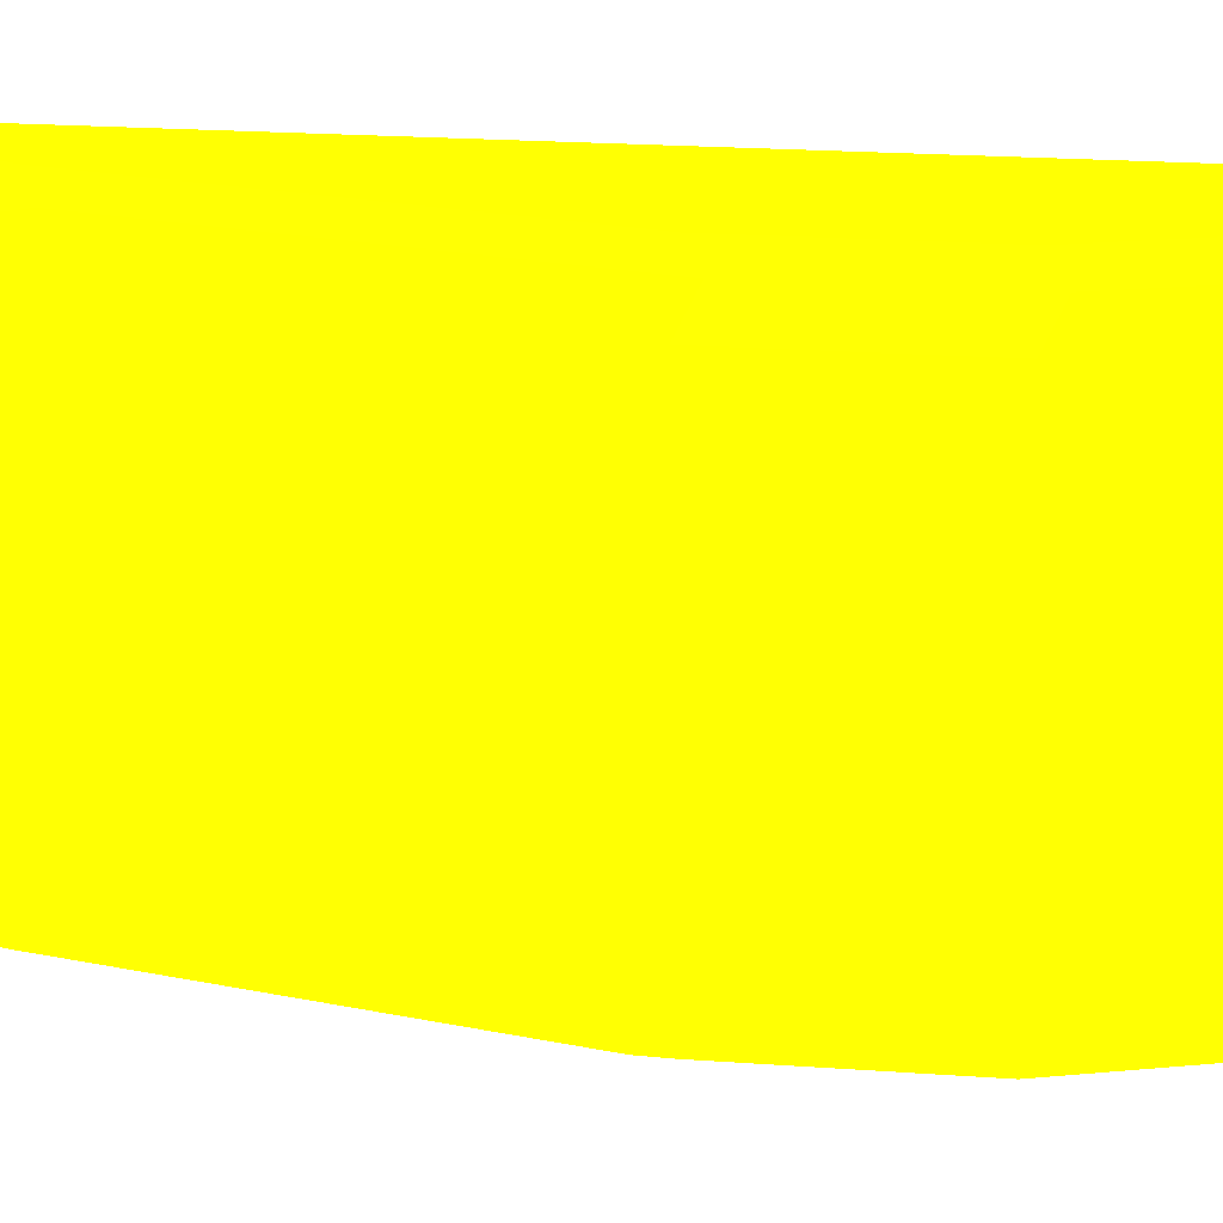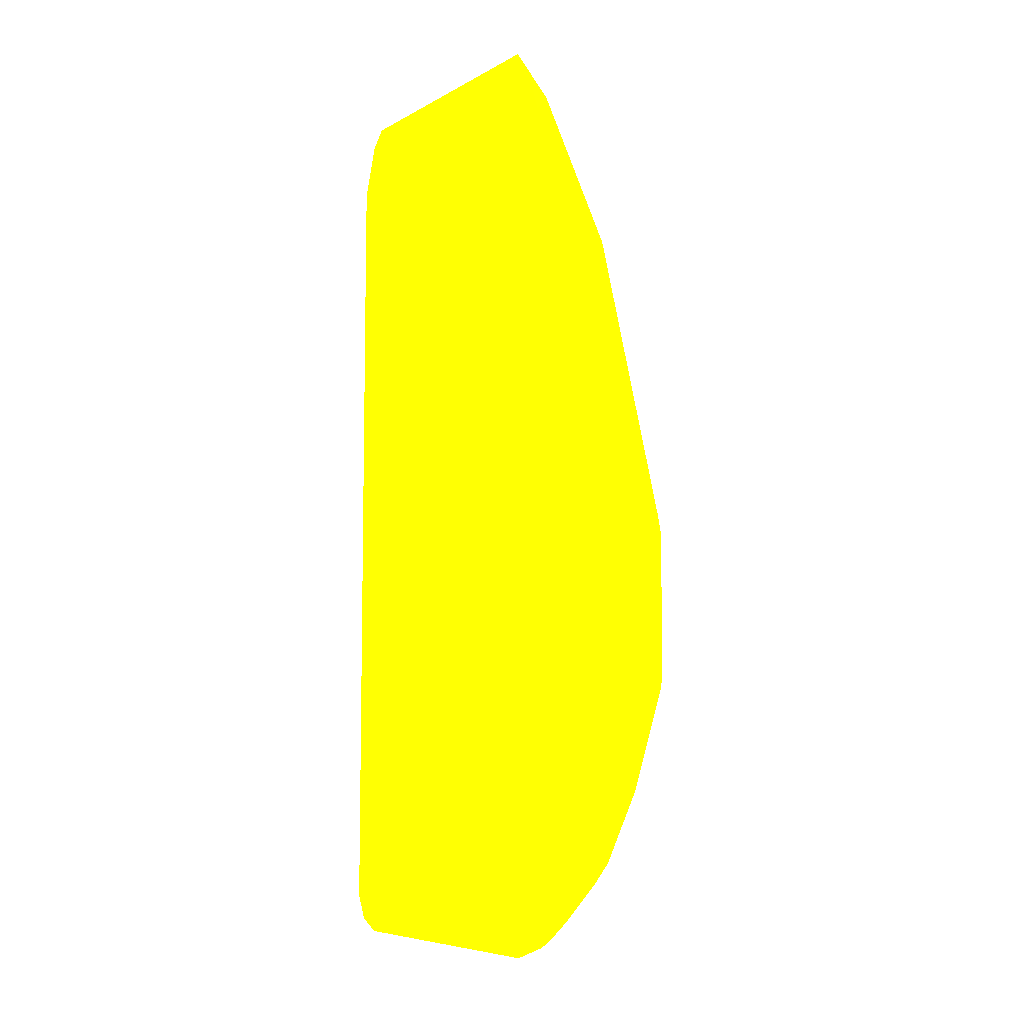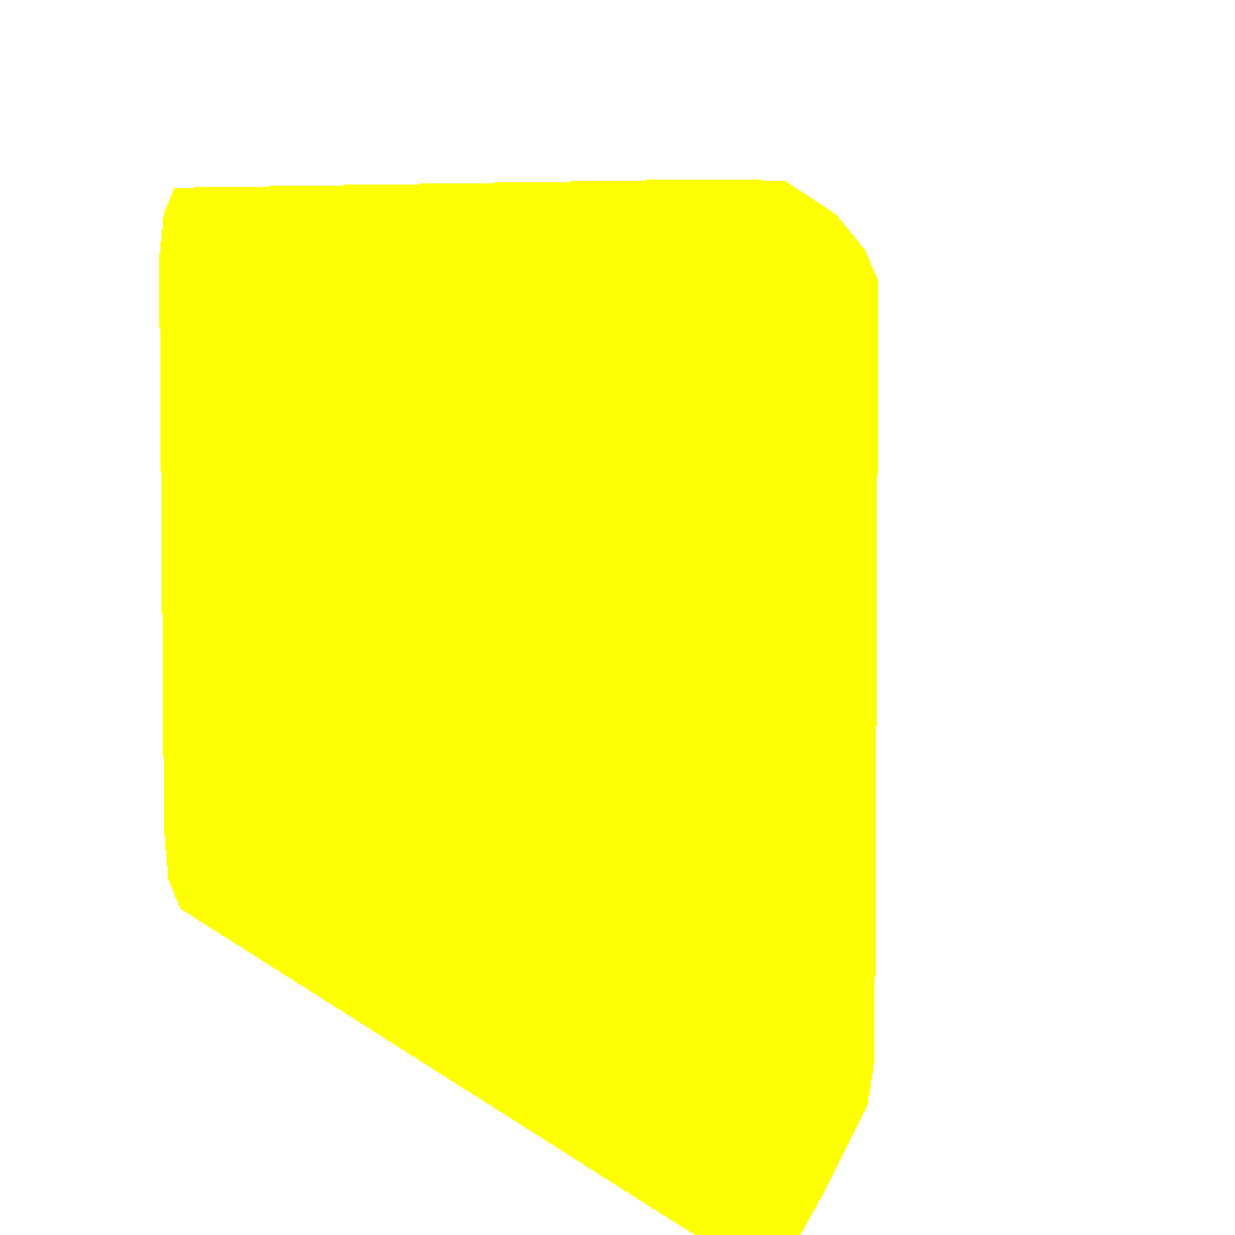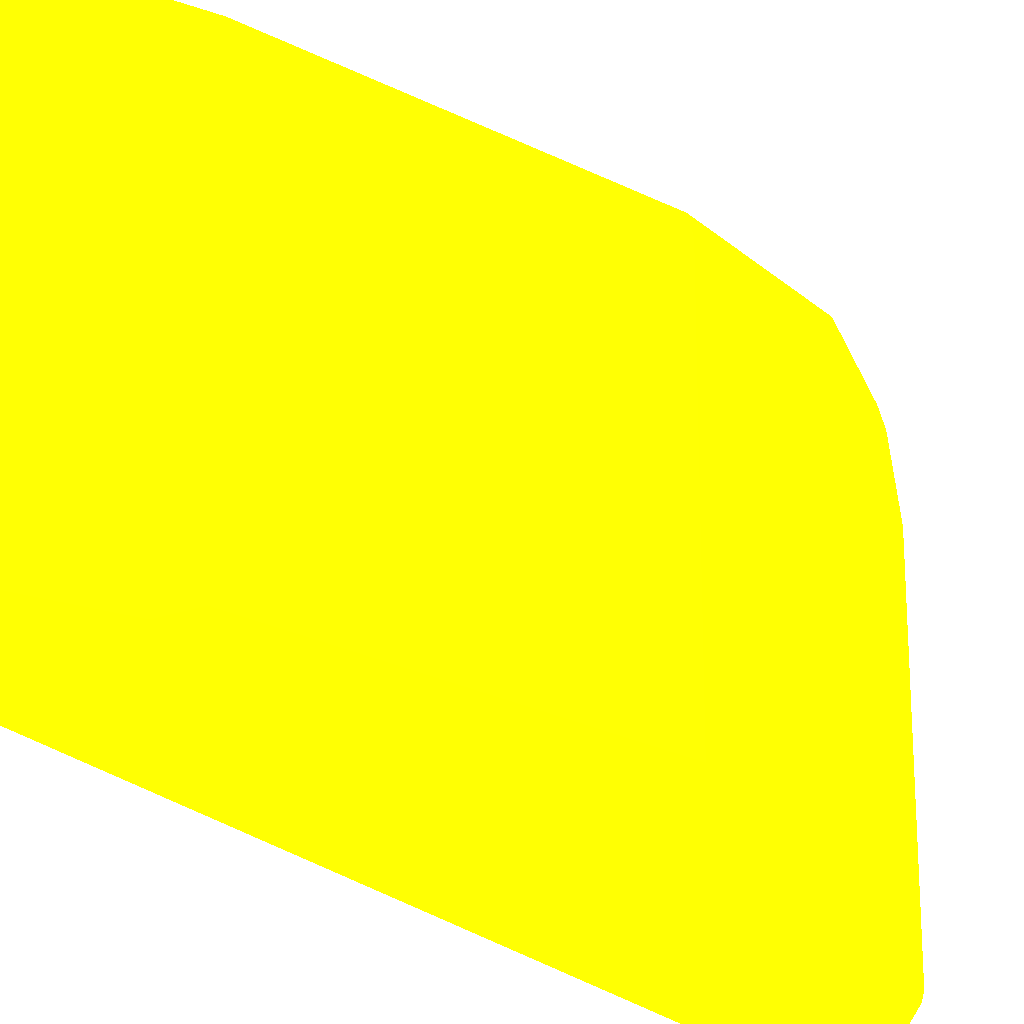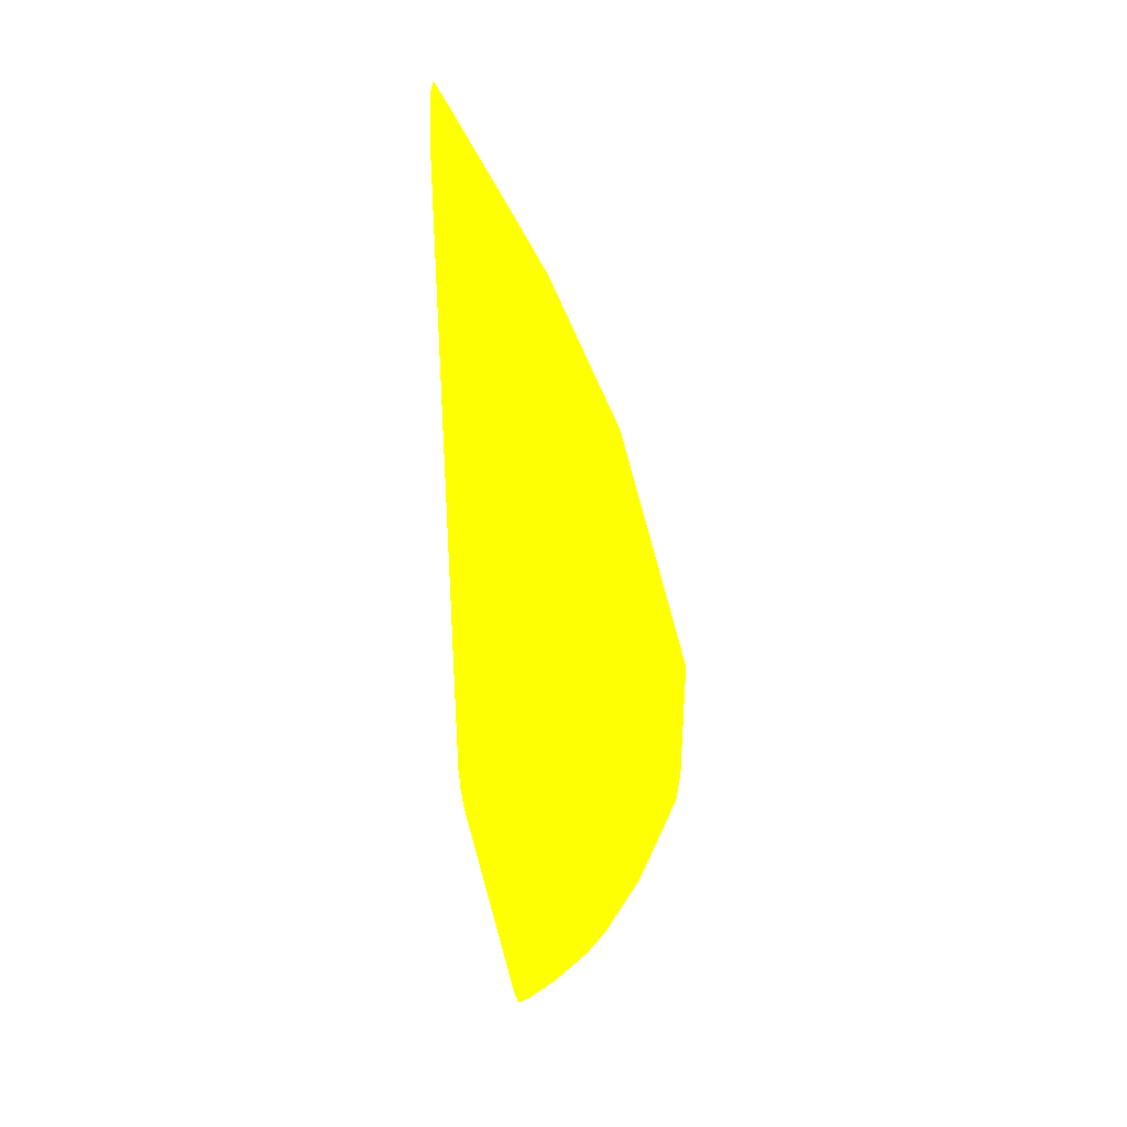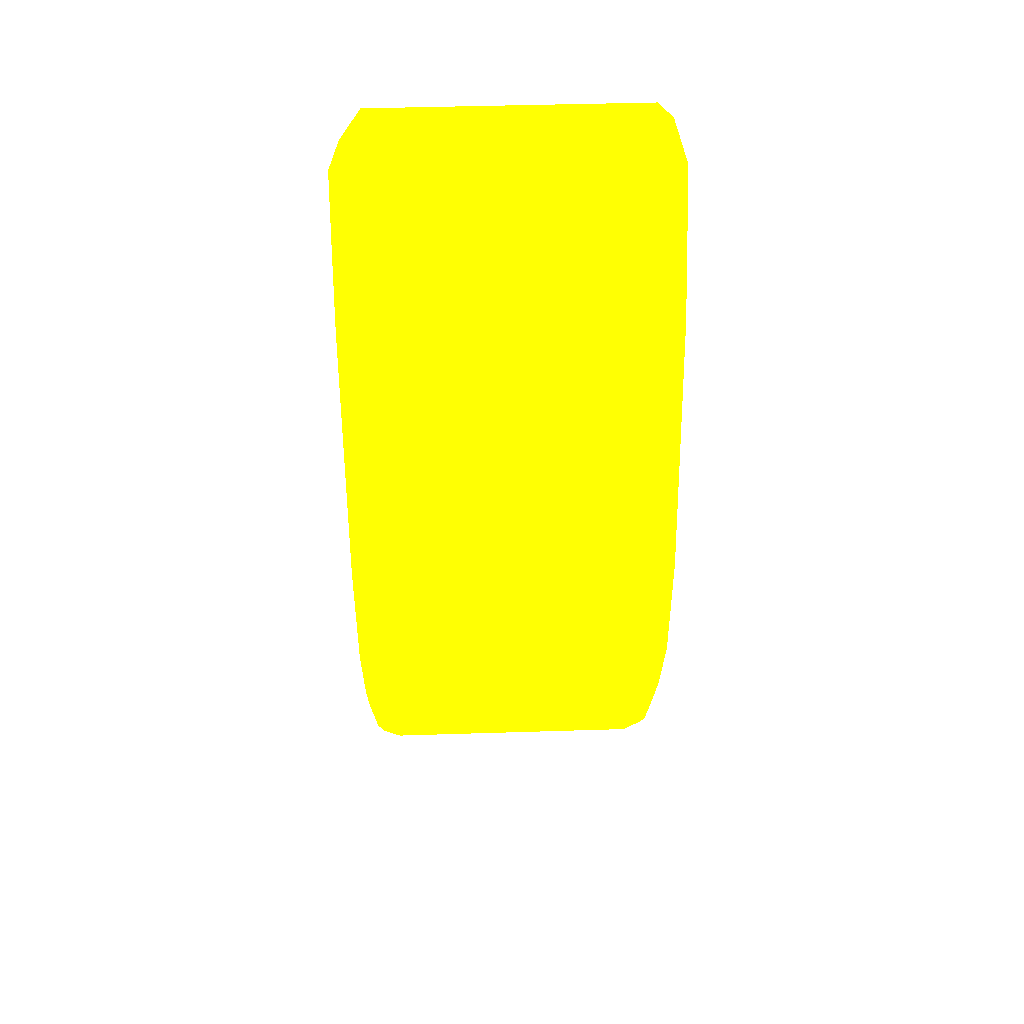
<metadata>
{"format":"obj","ext":"obj","renderer":"f3d","projection":"perspective","resolution":1024,"background":"white","views":[{"elev":19.4,"azim":98.0,"up":"+Y"},{"elev":-7.1,"azim":-34.1,"up":"+Z"},{"elev":5.0,"azim":-18.1,"up":"+Y"},{"elev":-24.7,"azim":35.8,"up":"+Y"},{"elev":37.2,"azim":-13.1,"up":"+Z"},{"elev":45.0,"azim":87.9,"up":"+Z"}]}
</metadata>
<code>
v 0.01253 -0.003477 -0.05909 0.8627 0.9882 0.007843
v 0.01253 -0.003474 -0.0591 0.8627 0.9882 0.007843
v 0.0133 -0.003302 -0.0591 0.8627 0.9882 0.007843
v 0.01399 -0.003302 -0.05841 0.8627 0.9882 0.007843
v 0.01321 -0.003477 -0.05841 0.8627 0.9882 0.007843
v 0.01253 -0.003477 -0.0445 0.8627 0.9882 0.007843
v 0.01253 -0.003464 -0.05912 0.8627 0.9882 0.007843
v 0.01275 -0.003244 -0.05956 0.8627 0.9882 0.007843
v 0.01304 -0.003129 -0.05945 0.8627 0.9882 0.007843
v 0.01344 -0.002781 -0.05933 0.8627 0.9882 0.007843
v 0.01414 -0.002781 -0.05864 0.8627 0.9882 0.007843
v 0.01443 -0.003129 -0.05806 0.8627 0.9882 0.007843
v 0.01512 -0.003129 -0.05667 0.8627 0.9882 0.007843
v 0.01469 -0.003302 -0.05702 0.8627 0.9882 0.007843
v 0.01391 -0.003477 -0.05771 0.8627 0.9882 0.007843
v 0.01321 -0.003477 -0.0445 0.8627 0.9882 0.007843
v 0.01253 -0.00347 -0.0431 0.8627 0.9882 0.007843
v 0.01253 -0.003259 -0.05962 0.8627 0.9882 0.007843
v 0.01253 -0.002805 -0.05978 0.8627 0.9882 0.007843
v 0.01253 -0.002781 -0.05979 0.8627 0.9882 0.007843
v 0.01298 -0.002781 -0.05956 0.8627 0.9882 0.007843
v 0.01344 0.002781 -0.05933 0.8627 0.9882 0.007843
v 0.01414 0.002781 -0.05864 0.8627 0.9882 0.007843
v 0.01437 -0.002781 -0.05817 0.8627 0.9882 0.007843
v 0.0153 0.002781 -0.05632 0.8627 0.9882 0.007843
v 0.0153 -0.002781 -0.05632 0.8627 0.9882 0.007843
v 0.01599 -0.002781 -0.05423 0.8627 0.9882 0.007843
v 0.01582 -0.003129 -0.05458 0.8627 0.9882 0.007843
v 0.01507 -0.003244 -0.05632 0.8627 0.9882 0.007843
v 0.01437 0.002781 -0.05817 0.8627 0.9882 0.007843
v 0.0146 -0.003477 -0.05632 0.8627 0.9882 0.007843
v 0.01391 -0.003477 -0.04589 0.8627 0.9882 0.007843
v 0.01356 -0.003302 -0.04415 0.8627 0.9882 0.007843
v 0.01286 -0.003302 -0.04276 0.8627 0.9882 0.007843
v 0.01253 -0.003219 -0.04243 0.8627 0.9882 0.007843
v 0.01253 0.002793 -0.05979 0.8627 0.9882 0.007843
v 0.01298 0.002781 -0.05956 0.8627 0.9882 0.007843
v 0.01321 0.003302 -0.05919 0.8627 0.9882 0.007843
v 0.01286 0.003129 -0.05962 0.8627 0.9882 0.007843
v 0.01391 0.003302 -0.05849 0.8627 0.9882 0.007843
v 0.01425 0.003129 -0.05823 0.8627 0.9882 0.007843
v 0.01507 0.003244 -0.05655 0.8627 0.9882 0.007843
v 0.01599 0.002781 -0.05423 0.8627 0.9882 0.007843
v 0.01599 -0.002781 -0.05145 0.8627 0.9882 0.007843
v 0.01576 -0.003244 -0.05145 0.8627 0.9882 0.007843
v 0.01576 -0.003244 -0.05423 0.8627 0.9882 0.007843
v 0.0153 -0.003477 -0.05423 0.8627 0.9882 0.007843
v 0.01564 -0.003302 -0.0511 0.8627 0.9882 0.007843
v 0.01425 -0.003302 -0.04554 0.8627 0.9882 0.007843
v 0.0153 -0.003477 -0.05145 0.8627 0.9882 0.007843
v 0.01437 -0.003012 -0.04543 0.8627 0.9882 0.007843
v 0.01298 -0.003012 -0.04265 0.8627 0.9882 0.007843
v 0.01253 -0.002769 -0.04174 0.8627 0.9882 0.007843
v 0.01253 0.00324 -0.05957 0.8627 0.9882 0.007843
v 0.01253 0.003245 -0.05956 0.8627 0.9882 0.007843
v 0.01253 0.003473 -0.0591 0.8627 0.9882 0.007843
v 0.01253 0.003477 -0.05909 0.8627 0.9882 0.007843
v 0.01321 0.003477 -0.05841 0.8627 0.9882 0.007843
v 0.01391 0.003477 -0.05771 0.8627 0.9882 0.007843
v 0.01437 0.003244 -0.05794 0.8627 0.9882 0.007843
v 0.0146 0.003477 -0.05632 0.8627 0.9882 0.007843
v 0.01576 0.003244 -0.05446 0.8627 0.9882 0.007843
v 0.01599 0.002781 -0.05145 0.8627 0.9882 0.007843
v 0.0146 -0.002781 -0.04589 0.8627 0.9882 0.007843
v 0.01437 -0.003244 -0.04589 0.8627 0.9882 0.007843
v 0.01391 -0.002781 -0.0445 0.8627 0.9882 0.007843
v 0.01253 0.002793 -0.04174 0.8627 0.9882 0.007843
v 0.01253 0.003477 -0.0445 0.8627 0.9882 0.007843
v 0.0153 0.003477 -0.05423 0.8627 0.9882 0.007843
v 0.01576 0.003244 -0.05168 0.8627 0.9882 0.007843
v 0.0146 0.002781 -0.04589 0.8627 0.9882 0.007843
v 0.01391 0.002781 -0.0445 0.8627 0.9882 0.007843
v 0.01275 0.003012 -0.04218 0.8627 0.9882 0.007843
v 0.01253 0.003123 -0.04207 0.8627 0.9882 0.007843
v 0.01253 0.003474 -0.04381 0.8627 0.9882 0.007843
v 0.01321 0.003477 -0.0445 0.8627 0.9882 0.007843
v 0.0153 0.003477 -0.05145 0.8627 0.9882 0.007843
v 0.01391 0.003477 -0.04589 0.8627 0.9882 0.007843
v 0.01437 0.003244 -0.04612 0.8627 0.9882 0.007843
v 0.01425 0.003129 -0.04554 0.8627 0.9882 0.007843
v 0.01414 0.003012 -0.04496 0.8627 0.9882 0.007843
v 0.01356 0.003129 -0.04415 0.8627 0.9882 0.007843
v 0.01253 0.003464 -0.0431 0.8627 0.9882 0.007843
v 0.01253 0.00347 -0.04312 0.8627 0.9882 0.007843
f 1 2 3
f 1 3 4
f 1 4 5
f 1 5 15
f 1 15 31
f 1 31 47
f 1 47 50
f 1 50 32
f 1 32 16
f 1 16 6
f 1 6 17
f 1 17 35
f 1 35 53
f 1 53 67
f 1 67 74
f 1 74 83
f 1 83 84
f 1 84 75
f 1 75 68
f 1 68 57
f 1 57 56
f 1 56 55
f 1 55 54
f 1 54 36
f 1 36 20
f 1 20 19
f 1 19 18
f 1 18 7
f 1 7 2
f 2 7 3
f 3 7 8
f 3 8 9
f 3 9 10
f 3 10 11
f 3 11 4
f 4 11 12
f 4 12 13
f 4 13 14
f 4 14 31
f 4 31 15
f 4 15 5
f 6 16 17
f 7 18 8
f 8 18 19
f 8 19 20
f 8 20 21
f 8 21 9
f 9 21 10
f 10 21 37
f 10 37 22
f 10 22 23
f 10 23 11
f 11 23 30
f 11 30 24
f 11 24 12
f 12 24 13
f 13 25 26
f 13 26 27
f 13 27 28
f 13 28 46
f 13 46 29
f 13 29 14
f 13 24 30
f 13 30 25
f 14 29 31
f 16 32 33
f 16 33 17
f 17 34 35
f 17 33 34
f 20 36 37
f 20 37 21
f 22 38 23
f 22 37 39
f 22 39 38
f 23 40 41
f 23 41 30
f 23 38 40
f 25 30 42
f 25 42 43
f 25 43 27
f 25 27 26
f 27 43 63
f 27 63 44
f 27 44 28
f 28 44 45
f 28 45 46
f 29 46 47
f 29 47 31
f 30 41 42
f 32 48 49
f 32 49 33
f 32 50 48
f 33 49 51
f 33 51 52
f 33 52 34
f 34 52 53
f 34 53 35
f 36 54 39
f 36 39 37
f 38 39 54
f 38 54 55
f 38 55 56
f 38 56 57
f 38 57 58
f 38 58 59
f 38 59 40
f 40 59 60
f 40 60 41
f 41 60 42
f 42 61 69
f 42 69 62
f 42 62 43
f 42 60 59
f 42 59 61
f 43 62 70
f 43 70 63
f 44 63 71
f 44 71 64
f 44 64 65
f 44 65 45
f 45 65 48
f 45 48 50
f 45 50 47
f 45 47 46
f 48 65 49
f 49 65 64
f 49 64 51
f 51 64 66
f 51 66 53
f 51 53 52
f 53 66 72
f 53 72 67
f 57 68 76
f 57 76 78
f 57 78 77
f 57 77 69
f 57 69 61
f 57 61 59
f 57 59 58
f 62 69 77
f 62 77 70
f 63 70 71
f 64 71 72
f 64 72 66
f 67 73 74
f 67 72 73
f 68 75 76
f 70 77 78
f 70 78 79
f 70 79 71
f 71 79 80
f 71 80 81
f 71 81 73
f 71 73 72
f 73 81 82
f 73 82 74
f 74 82 76
f 74 76 83
f 75 84 76
f 76 82 78
f 76 84 83
f 78 82 80
f 78 80 79
f 80 82 81

</code>
